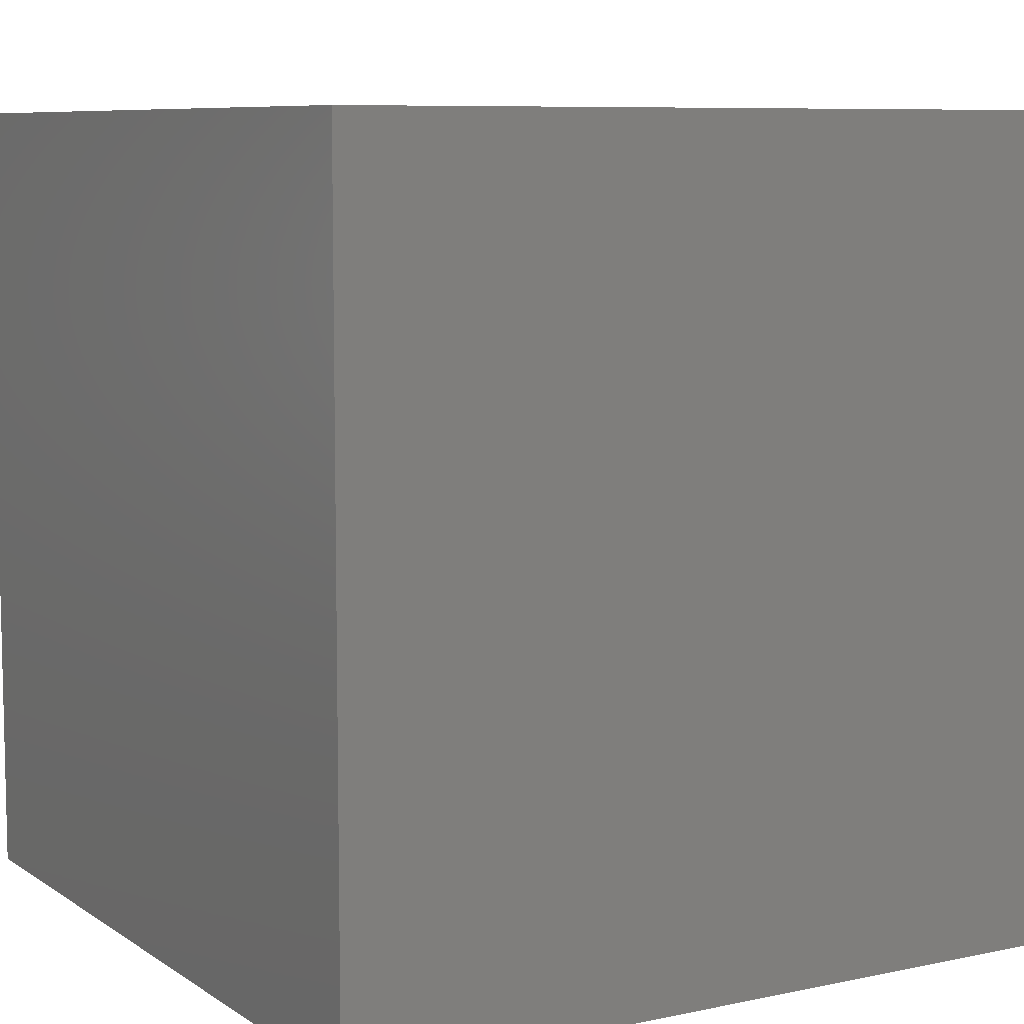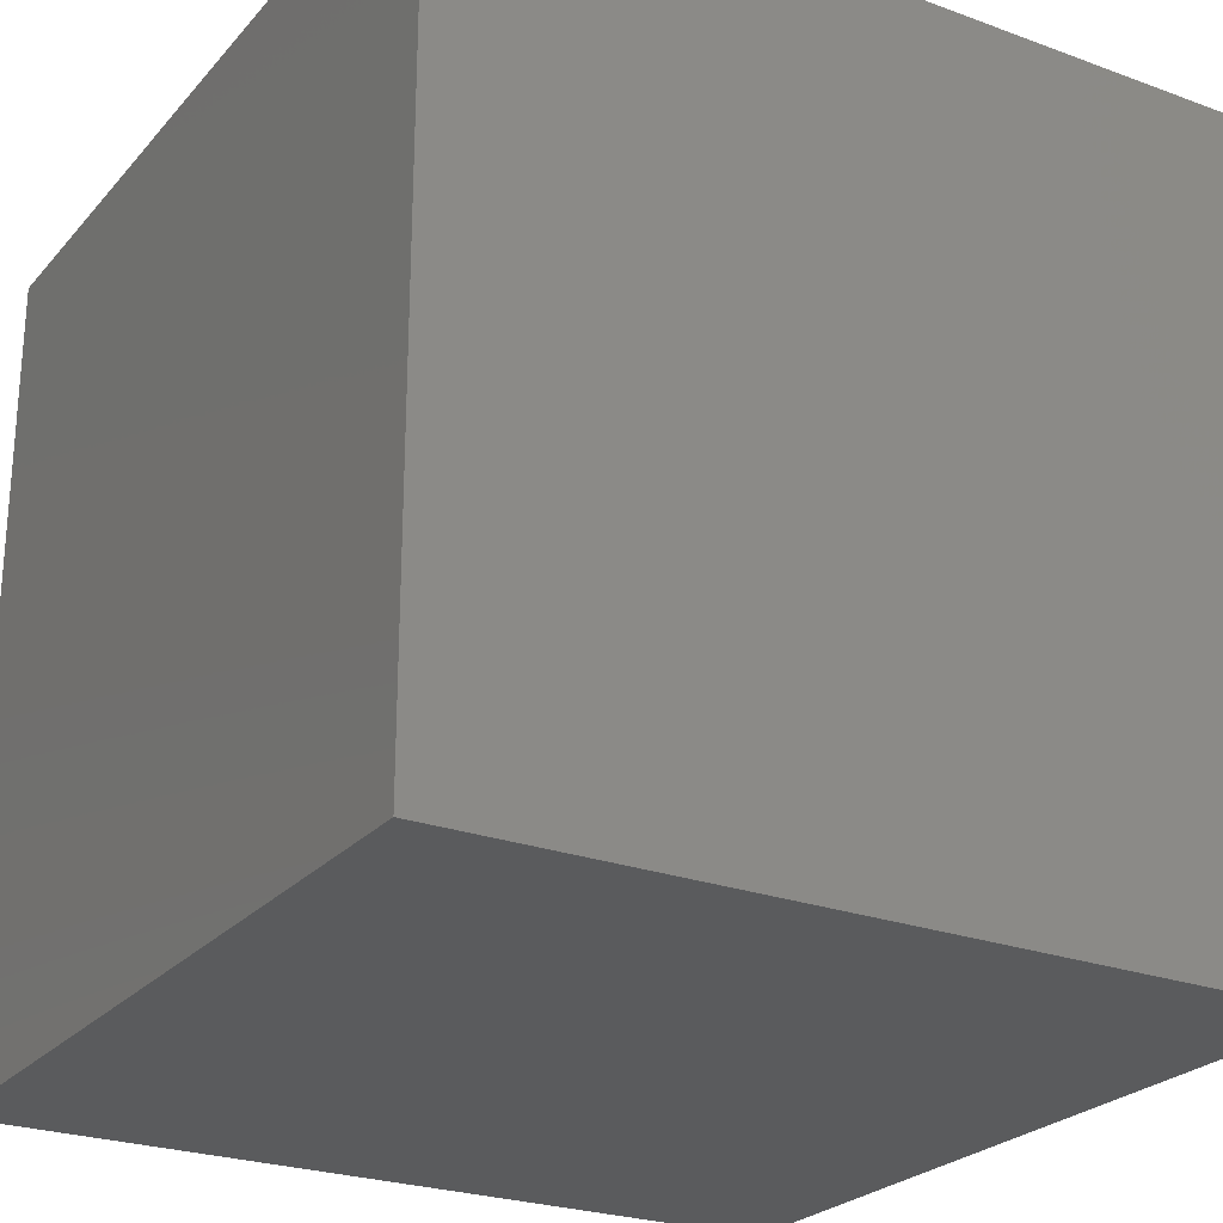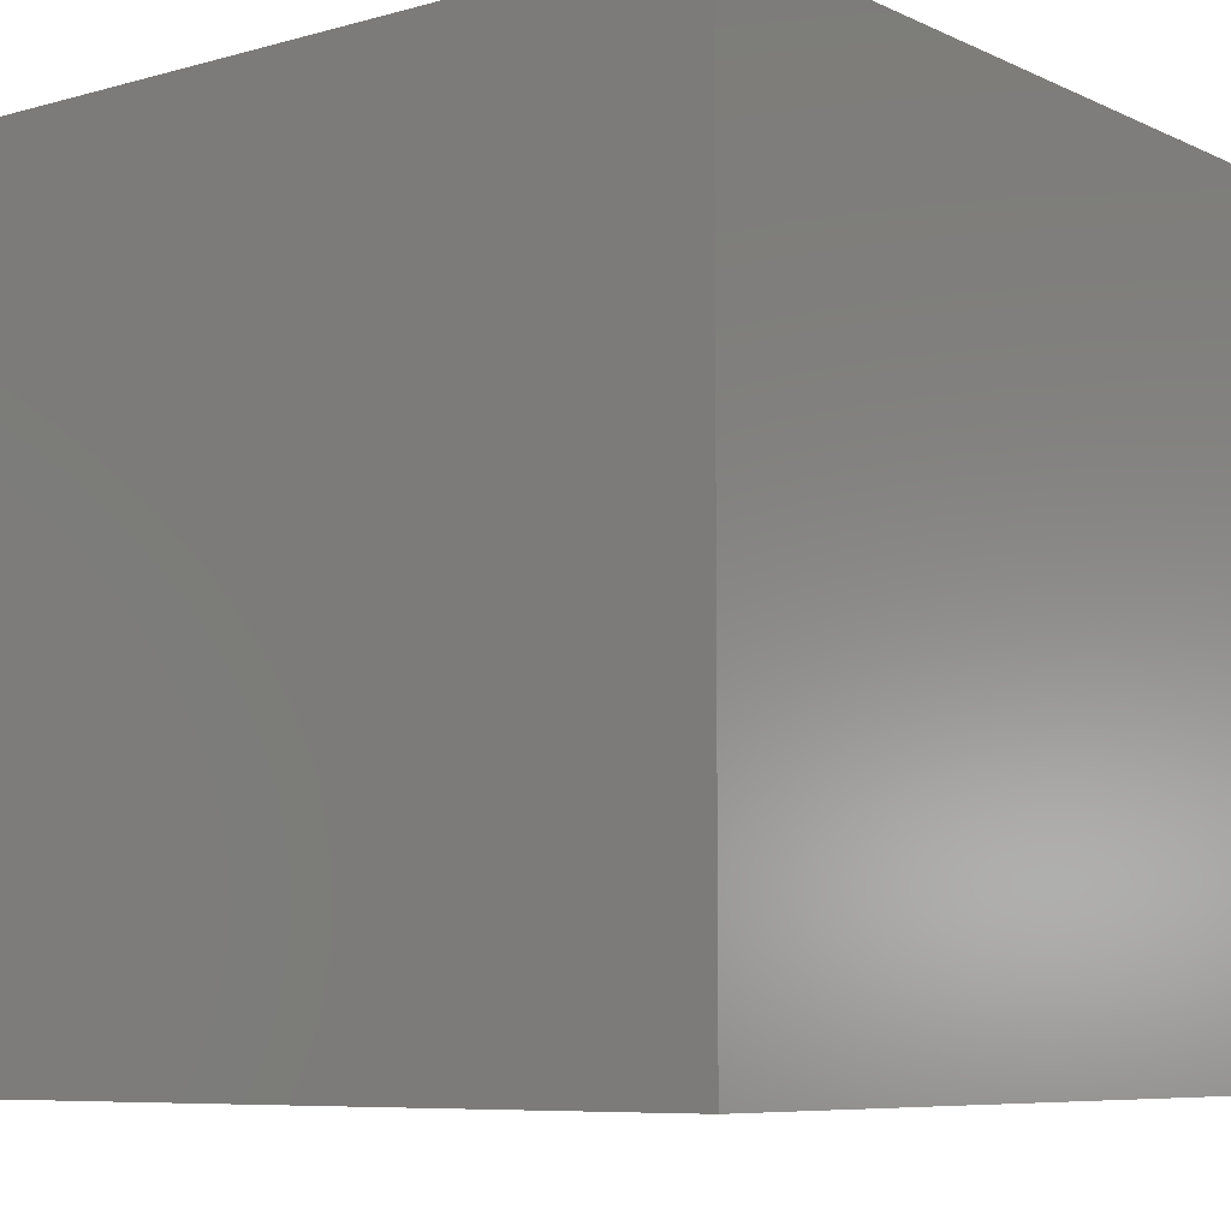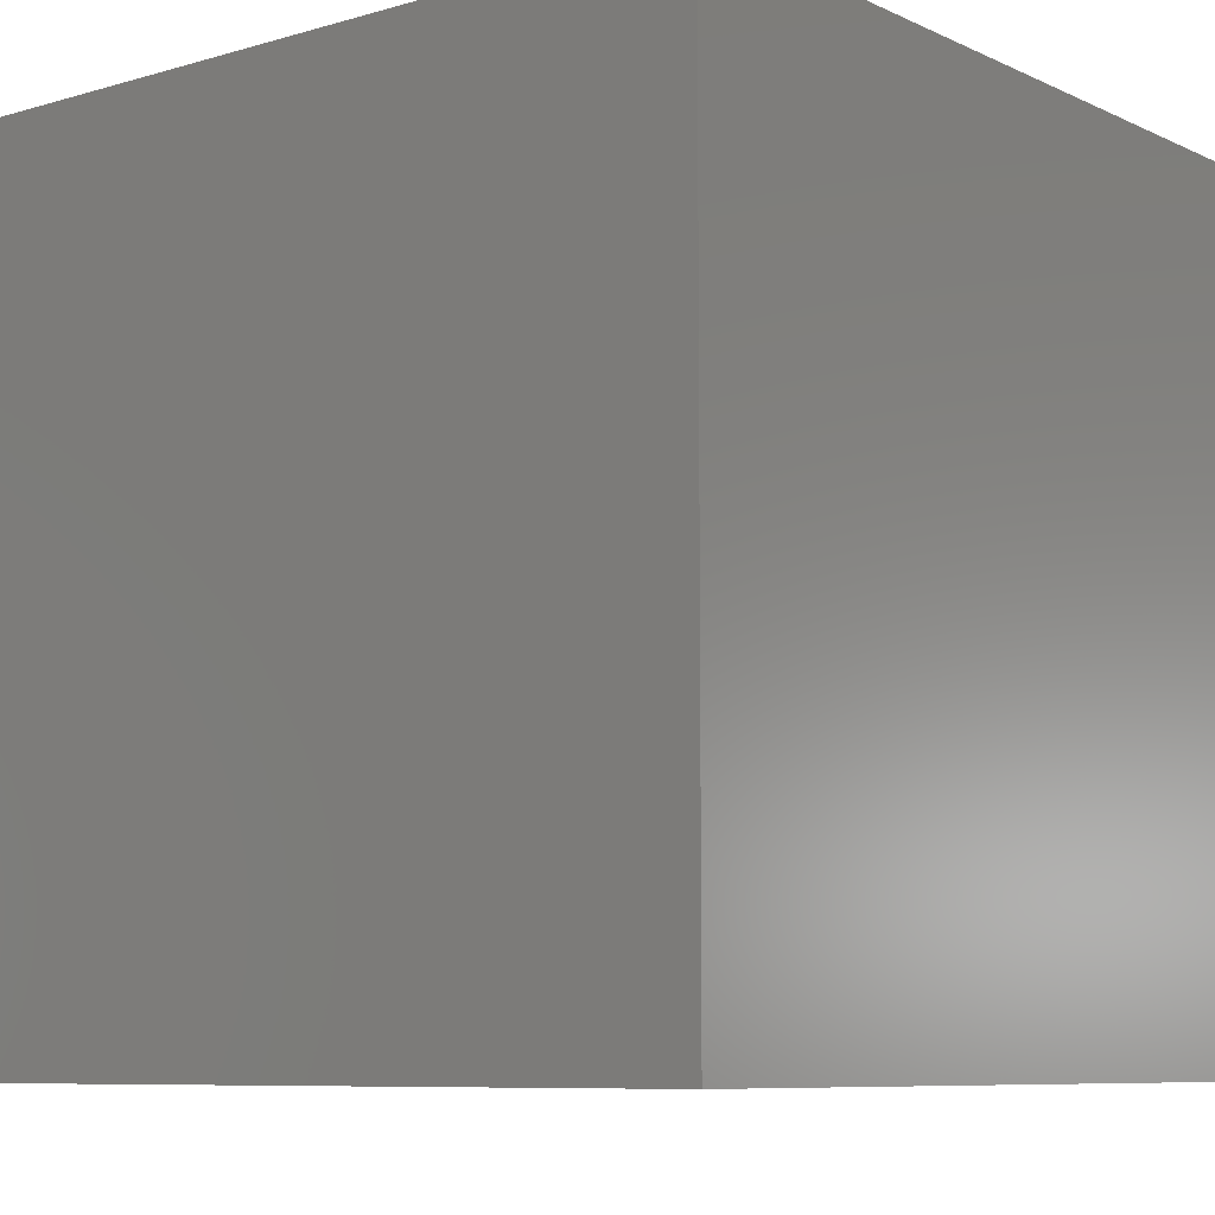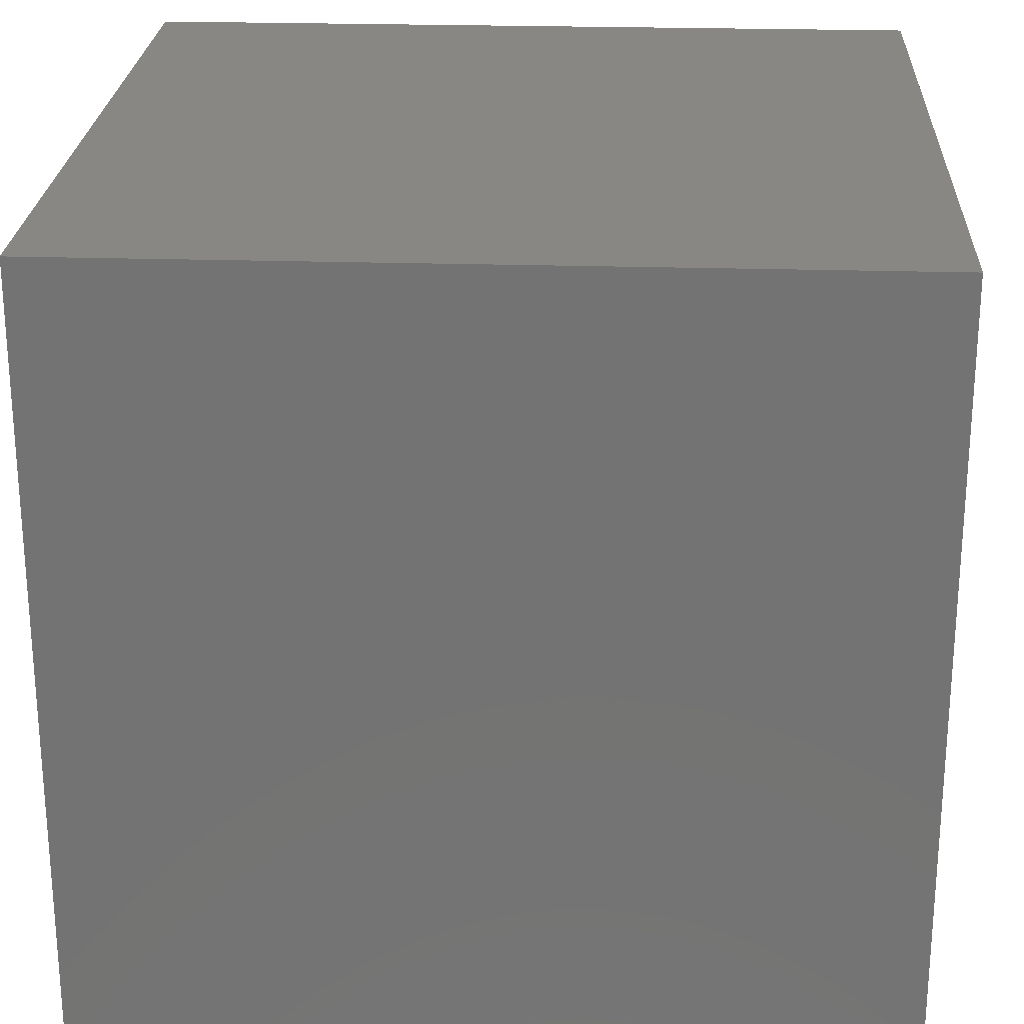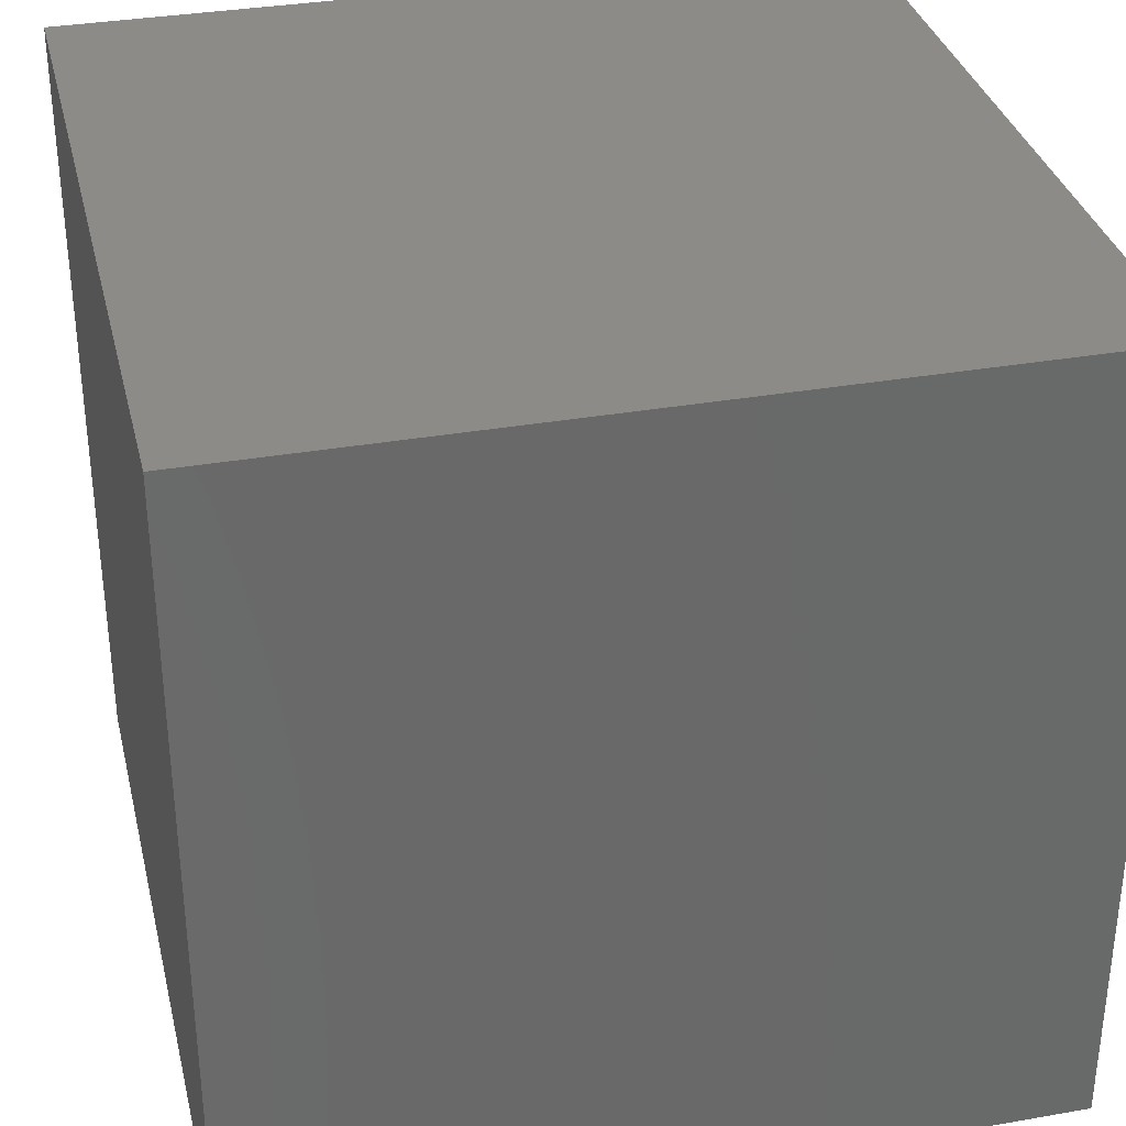
<metadata>
{"format":"stl","ext":"stl","renderer":"f3d","projection":"perspective","resolution":1024,"background":"white","views":[{"elev":8.0,"azim":59.5,"up":"+Z"},{"elev":-25.0,"azim":149.2,"up":"+Y"},{"elev":-7.4,"azim":38.2,"up":"+Z"},{"elev":-8.1,"azim":-51.3,"up":"+Z"},{"elev":24.2,"azim":2.9,"up":"+Z"},{"elev":33.8,"azim":166.6,"up":"+Z"}]}
</metadata>
<code>
# stl→obj: 8 verts, 12 faces
v 7 6 -3
v 6 6 -3
v 7 5 -3
v 6 5 -3
v 7 5 -4
v 6 5 -4
v 7 6 -4
v 6 6 -4
f 1 2 3
f 3 2 4
f 5 6 7
f 7 6 8
f 4 6 3
f 3 6 5
f 2 8 4
f 4 8 6
f 1 7 2
f 2 7 8
f 3 5 1
f 1 5 7

</code>
